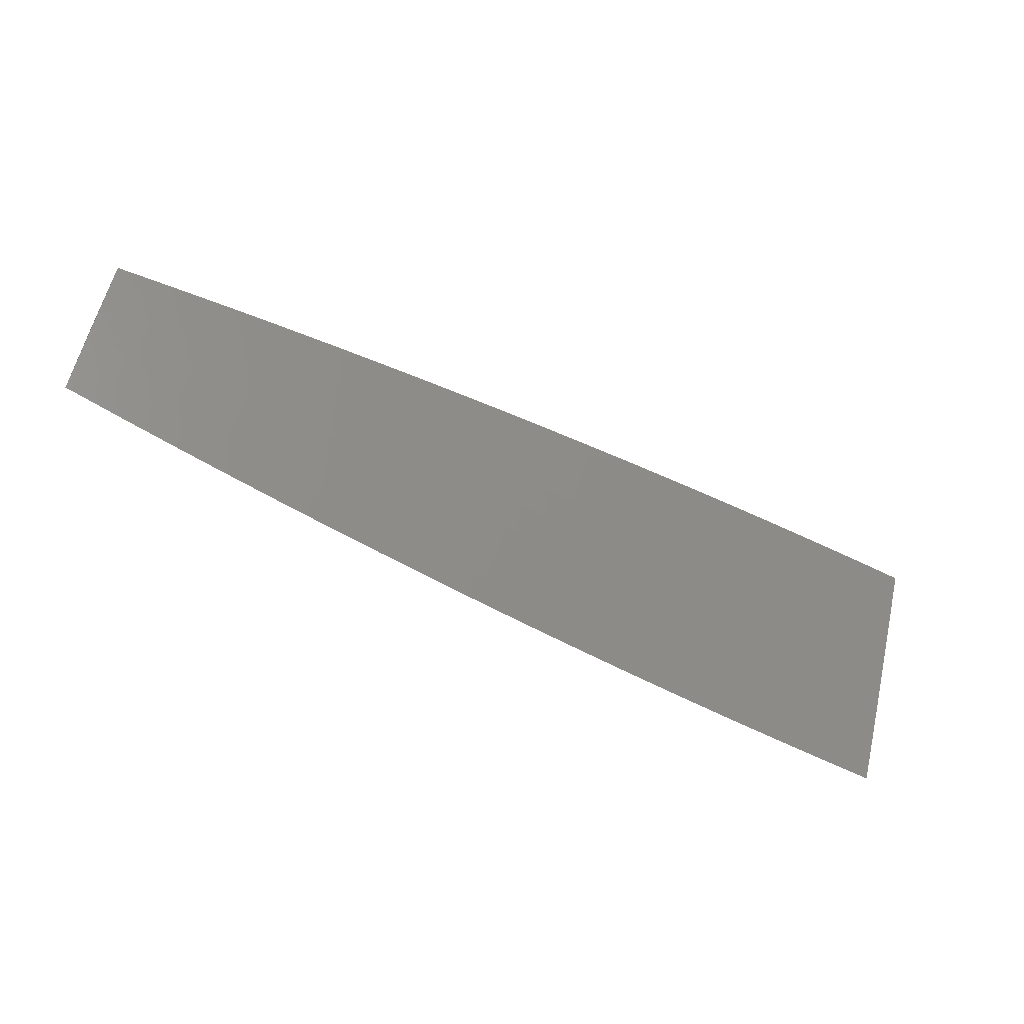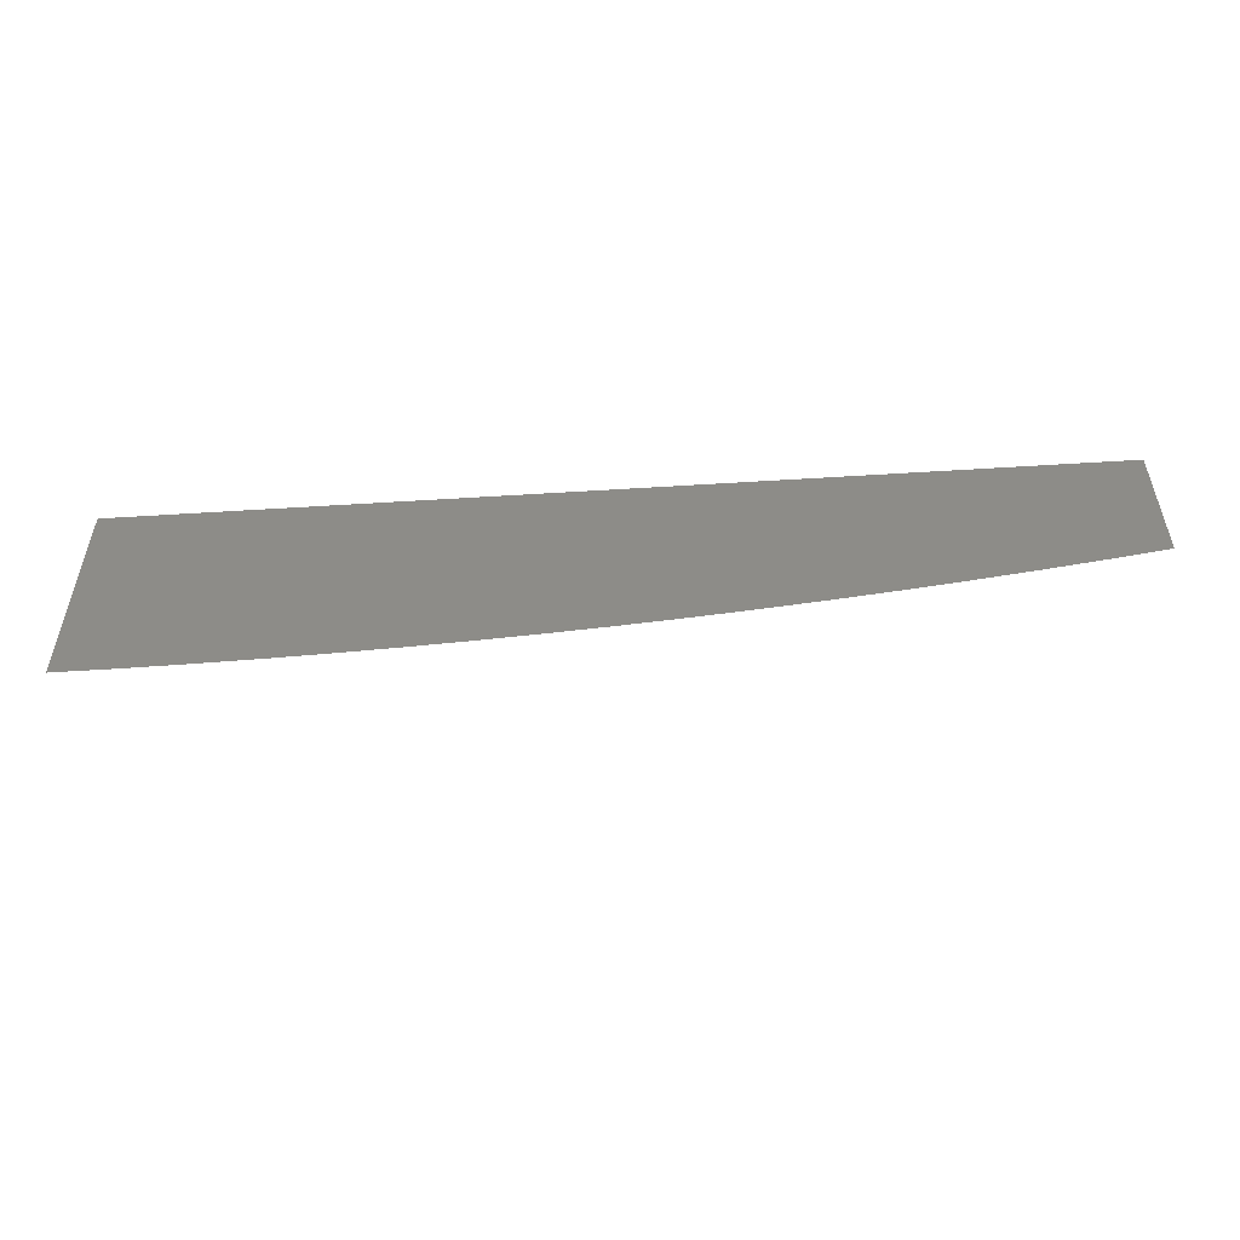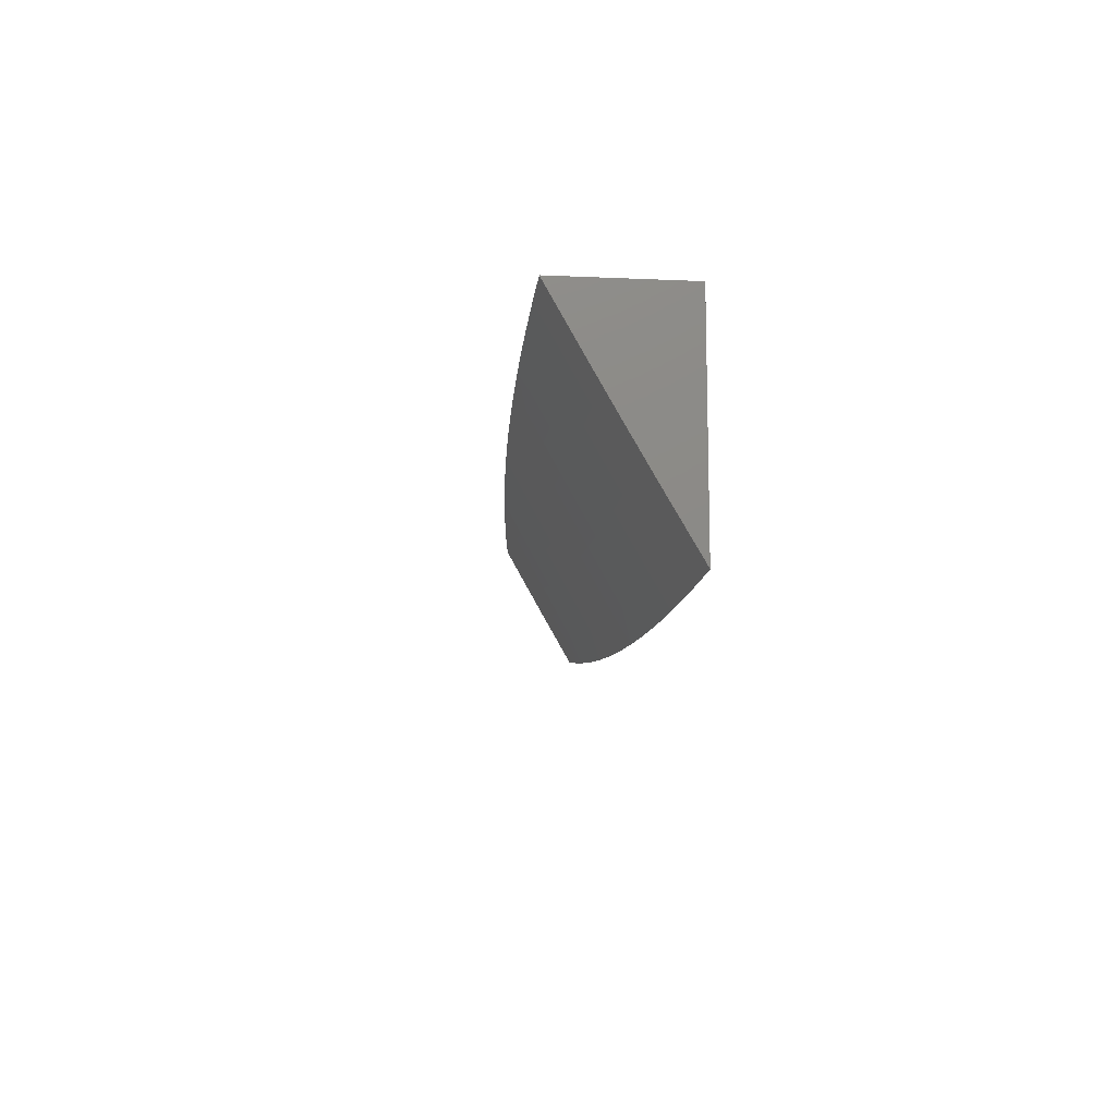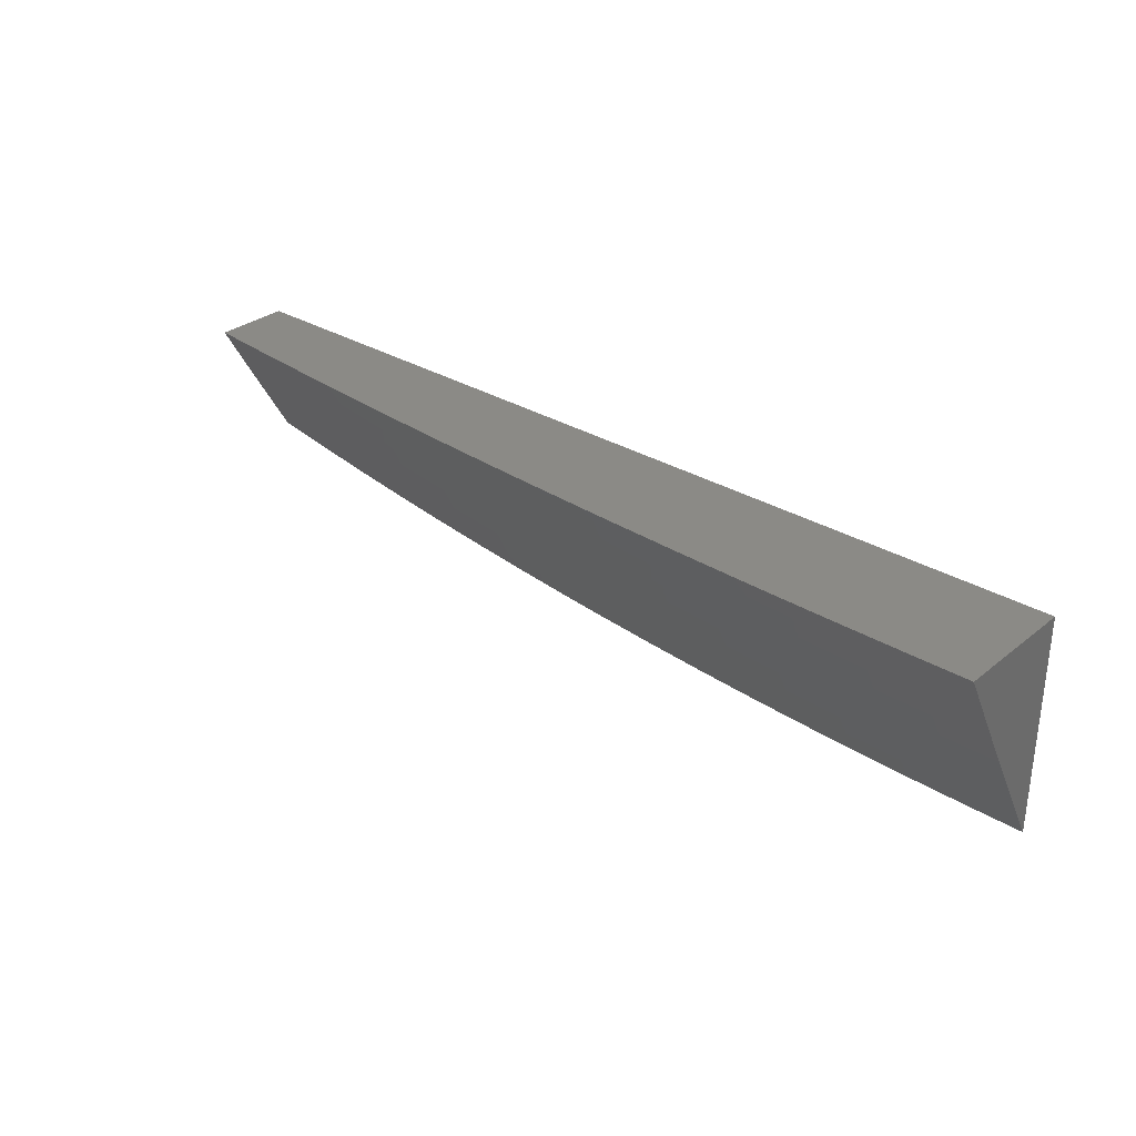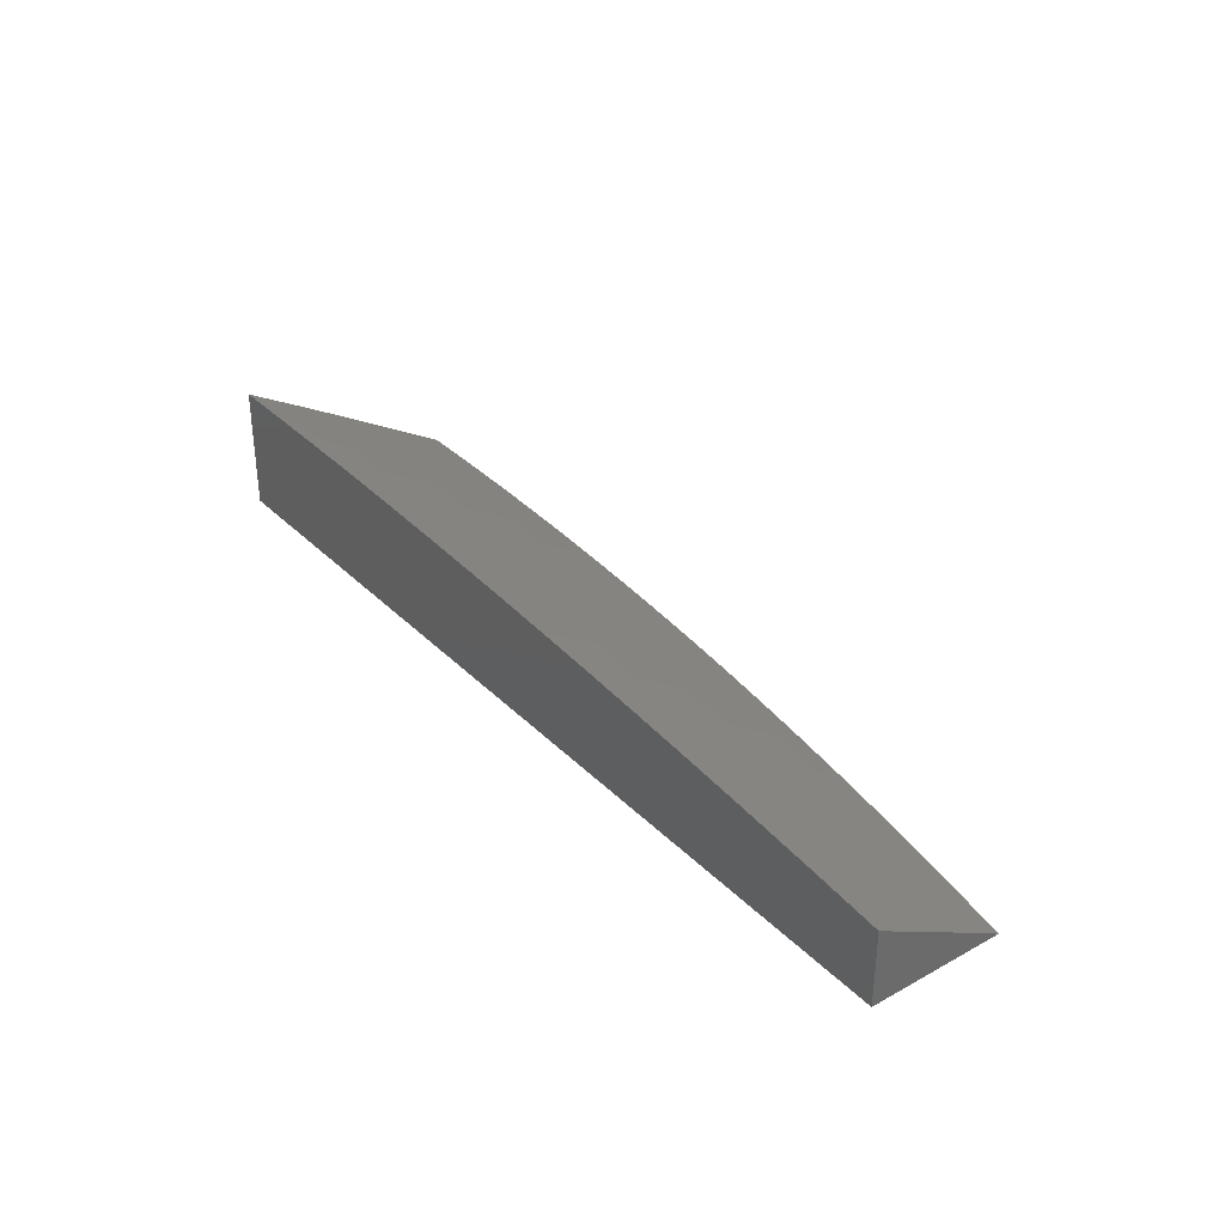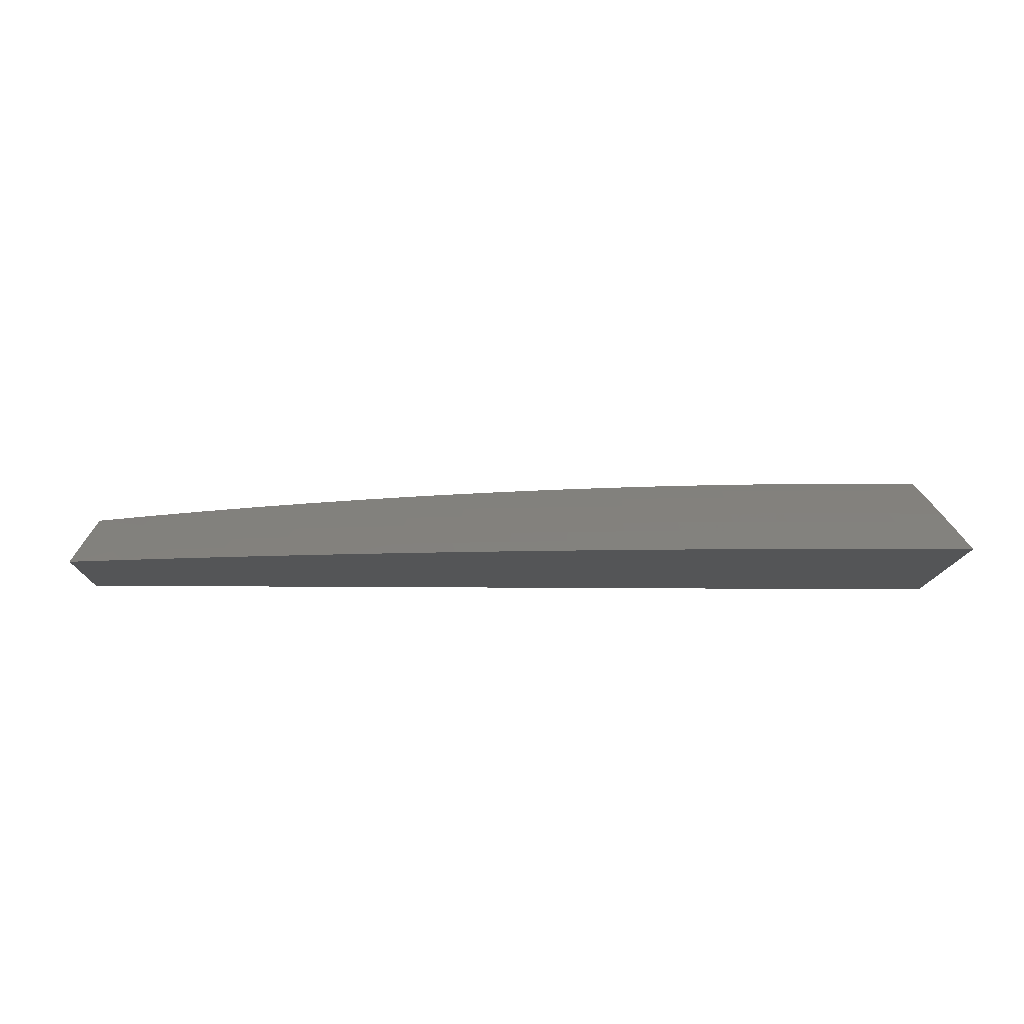
<metadata>
{"format":"stl","ext":"stl","renderer":"f3d","projection":"perspective","resolution":1024,"background":"white","views":[{"elev":-56.9,"azim":-27.8,"up":"+Y"},{"elev":-52.3,"azim":-176.1,"up":"+Y"},{"elev":-12.5,"azim":84.1,"up":"+Y"},{"elev":30.8,"azim":41.2,"up":"+Y"},{"elev":33.3,"azim":-126.9,"up":"+Z"},{"elev":-13.3,"azim":-1.4,"up":"+Z"}]}
</metadata>
<code>
# stl→obj: 136 verts, 268 faces
v -1 -5.072 10.04
v -1 -5.143 10
v -0.9567 -5.121 10.02
v -0.9381 -5.154 10
v -0.8917 -5.133 10.02
v -0.8761 -5.165 10
v -0.8267 -5.143 10.02
v -0.814 -5.174 10
v -0.762 -5.152 10.02
v -0.7518 -5.183 10
v -0.6973 -5.161 10.02
v -0.6895 -5.192 10
v -0.6328 -5.169 10.02
v -0.6271 -5.199 10
v -0.5685 -5.176 10.02
v -0.5647 -5.206 10
v -0.5044 -5.183 10.02
v -0.5021 -5.212 10
v -0.4405 -5.188 10.02
v -0.4395 -5.218 10
v -0.3769 -5.193 10.02
v -0.3769 -5.222 10
v -0.3134 -5.197 10.02
v -0.3142 -5.226 10
v -0.25 -5.2 10.02
v -0.2514 -5.23 10
v -0.1886 -5.232 10
v -0.1875 -5.203 10.02
v -0.1257 -5.234 10
v -0.125 -5.205 10.02
v -0.06289 -5.235 10
v -0.06248 -5.206 10.02
v 0 -5.235 10
v 0 -5.177 10.03
v 0 -5.118 10.07
v -0.06168 -5.147 10.05
v -0.06208 -5.176 10.03
v -0.1242 -5.175 10.03
v -0.1864 -5.173 10.03
v -0.2486 -5.171 10.03
v 0 -5.059 10.1
v -0.06087 -5.088 10.08
v -0.06128 -5.118 10.07
v -0.1227 -5.117 10.07
v -0.1234 -5.146 10.05
v -0.1842 -5.115 10.07
v -0.1853 -5.144 10.05
v -0.2459 -5.112 10.07
v -0.2472 -5.142 10.05
v -0.3099 -5.138 10.05
v -0.3116 -5.168 10.03
v -0.3747 -5.164 10.03
v 0 -5 10.13
v -0.06007 -5.029 10.12
v -0.06047 -5.059 10.1
v -0.1211 -5.058 10.1
v -0.1219 -5.087 10.08
v -0.182 -5.056 10.1
v -0.1831 -5.085 10.08
v -0.2431 -5.053 10.1
v -0.2445 -5.083 10.08
v -0.3063 -5.08 10.08
v -0.3081 -5.109 10.07
v -0.3705 -5.105 10.07
v -0.3726 -5.134 10.05
v -0.4356 -5.13 10.05
v -0.4381 -5.159 10.03
v -0.5016 -5.153 10.03
v -0.06263 -5 10.13
v -0.1204 -5.028 10.12
v -0.1252 -5 10.13
v -0.1809 -5.026 10.12
v -0.1879 -5 10.13
v -0.2417 -5.024 10.12
v -0.2505 -5 10.13
v -0.3028 -5.021 10.12
v -0.3046 -5.05 10.1
v -0.3662 -5.046 10.1
v -0.3684 -5.076 10.08
v -0.4306 -5.071 10.08
v -0.4331 -5.1 10.07
v -0.4959 -5.095 10.07
v -0.4988 -5.124 10.05
v -0.5621 -5.118 10.05
v -0.5653 -5.147 10.03
v -0.6293 -5.14 10.03
v -0.313 -5 10.13
v -0.3641 -5.017 10.12
v -0.4281 -5.042 10.1
v -0.4931 -5.066 10.08
v -0.5589 -5.089 10.07
v -0.6257 -5.111 10.05
v -0.6934 -5.132 10.03
v -0.3756 -5 10.13
v -0.4256 -5.012 10.12
v -0.4902 -5.036 10.1
v -0.5557 -5.059 10.08
v -0.6221 -5.082 10.07
v -0.6895 -5.103 10.05
v -0.7577 -5.123 10.03
v -0.4382 -5 10.12
v -0.4873 -5.007 10.12
v -0.5525 -5.03 10.1
v -0.6186 -5.052 10.08
v -0.6855 -5.074 10.07
v -0.7534 -5.094 10.05
v -0.8221 -5.114 10.03
v -0.5007 -5 10.12
v -0.5493 -5.001 10.12
v -0.5632 -5 10.12
v -0.615 -5.023 10.1
v -0.6257 -5 10.11
v -0.6776 -5.015 10.1
v -0.6881 -5 10.11
v -0.7404 -5.007 10.1
v -0.7506 -5 10.1
v -0.813 -5 10.1
v -0.8754 -5 10.09
v -0.8715 -5.017 10.08
v -0.8081 -5.027 10.08
v -0.7448 -5.036 10.08
v -0.6816 -5.045 10.08
v -0.9351 -5.006 10.08
v -0.9377 -5 10.09
v -1 -5 10.08
v -0.9405 -5.035 10.07
v -0.9459 -5.064 10.05
v -0.9513 -5.092 10.03
v -0.8816 -5.075 10.05
v -0.8866 -5.104 10.03
v -0.8174 -5.085 10.05
v -0.8766 -5.046 10.07
v -0.8128 -5.056 10.07
v -0.7491 -5.065 10.07
v 0 -5 10
v -1 -5 10
f 1 2 3
f 3 2 4
f 3 4 5
f 5 4 6
f 5 6 7
f 7 6 8
f 7 8 9
f 9 8 10
f 9 10 11
f 11 10 12
f 11 12 13
f 13 12 14
f 13 14 15
f 15 14 16
f 15 16 17
f 17 16 18
f 17 18 19
f 19 18 20
f 19 20 21
f 21 20 22
f 21 22 23
f 23 22 24
f 23 24 25
f 25 24 26
f 25 26 27
f 25 27 28
f 28 27 29
f 28 29 30
f 30 29 31
f 30 31 32
f 32 31 33
f 32 33 34
f 35 36 34
f 34 36 37
f 34 37 32
f 32 37 38
f 32 38 30
f 30 38 39
f 30 39 28
f 28 39 40
f 28 40 25
f 25 40 23
f 41 42 35
f 35 42 43
f 35 43 36
f 36 43 44
f 36 44 45
f 45 44 46
f 45 46 47
f 47 46 48
f 47 48 49
f 49 48 50
f 49 50 51
f 51 50 52
f 51 52 21
f 21 52 19
f 53 54 41
f 41 54 55
f 41 55 42
f 42 55 56
f 42 56 57
f 57 56 58
f 57 58 59
f 59 58 60
f 59 60 61
f 61 60 62
f 61 62 63
f 63 62 64
f 63 64 65
f 65 64 66
f 65 66 67
f 67 66 68
f 67 68 17
f 17 68 15
f 53 69 54
f 54 69 70
f 54 70 55
f 55 70 56
f 69 71 70
f 70 71 72
f 70 72 56
f 56 72 58
f 71 73 72
f 72 73 74
f 72 74 58
f 58 74 60
f 73 75 74
f 74 75 76
f 74 76 77
f 77 76 78
f 77 78 79
f 79 78 80
f 79 80 81
f 81 80 82
f 81 82 83
f 83 82 84
f 83 84 85
f 85 84 86
f 85 86 13
f 13 86 11
f 75 87 76
f 76 87 88
f 76 88 78
f 78 88 89
f 78 89 80
f 80 89 90
f 80 90 82
f 82 90 91
f 82 91 84
f 84 91 92
f 84 92 86
f 86 92 93
f 86 93 11
f 11 93 9
f 87 94 88
f 88 94 95
f 88 95 89
f 89 95 96
f 89 96 90
f 90 96 97
f 90 97 91
f 91 97 98
f 91 98 92
f 92 98 99
f 92 99 93
f 93 99 100
f 93 100 9
f 9 100 7
f 94 101 95
f 95 101 102
f 95 102 96
f 96 102 103
f 96 103 97
f 97 103 104
f 97 104 98
f 98 104 105
f 98 105 99
f 99 105 106
f 99 106 100
f 100 106 107
f 100 107 7
f 7 107 5
f 101 108 102
f 102 108 109
f 102 109 103
f 103 109 110
f 103 110 111
f 111 110 112
f 111 112 113
f 113 112 114
f 113 114 115
f 115 114 116
f 115 116 117
f 108 110 109
f 118 119 117
f 117 119 120
f 117 120 115
f 115 120 121
f 115 121 113
f 113 121 122
f 113 122 111
f 111 122 104
f 111 104 103
f 119 118 123
f 123 118 124
f 123 124 125
f 123 125 126
f 126 125 1
f 126 1 127
f 127 1 128
f 127 128 129
f 129 128 130
f 129 130 131
f 131 130 107
f 131 107 106
f 128 1 3
f 130 128 3
f 119 123 126
f 126 127 132
f 132 127 129
f 132 129 133
f 133 129 131
f 133 131 134
f 134 131 106
f 134 106 105
f 107 130 5
f 5 130 3
f 120 119 132
f 132 119 126
f 120 132 133
f 121 120 133
f 121 133 134
f 122 121 134
f 122 134 105
f 104 122 105
f 13 15 85
f 85 15 68
f 85 68 83
f 83 68 66
f 83 66 81
f 81 66 64
f 81 64 79
f 79 64 62
f 79 62 77
f 77 62 60
f 77 60 74
f 17 19 67
f 67 19 52
f 67 52 65
f 65 52 50
f 65 50 63
f 63 50 48
f 63 48 61
f 61 48 46
f 61 46 59
f 59 46 44
f 59 44 57
f 57 44 43
f 57 43 42
f 21 23 51
f 51 23 40
f 51 40 49
f 49 40 39
f 49 39 47
f 47 39 38
f 47 38 45
f 45 38 37
f 45 37 36
f 53 41 135
f 135 41 35
f 135 35 34
f 34 33 135
f 33 31 135
f 135 31 29
f 135 29 27
f 27 26 135
f 135 26 24
f 135 24 22
f 22 20 135
f 135 20 18
f 135 18 16
f 16 14 135
f 135 14 12
f 135 12 10
f 10 8 135
f 135 8 136
f 136 8 6
f 136 6 4
f 4 2 136
f 2 1 136
f 136 1 125
f 125 124 136
f 136 124 118
f 136 118 117
f 136 117 135
f 135 117 116
f 135 116 114
f 114 112 135
f 135 112 110
f 135 110 108
f 108 101 135
f 135 101 94
f 135 94 87
f 87 75 135
f 135 75 73
f 135 73 71
f 71 69 135
f 135 69 53

</code>
